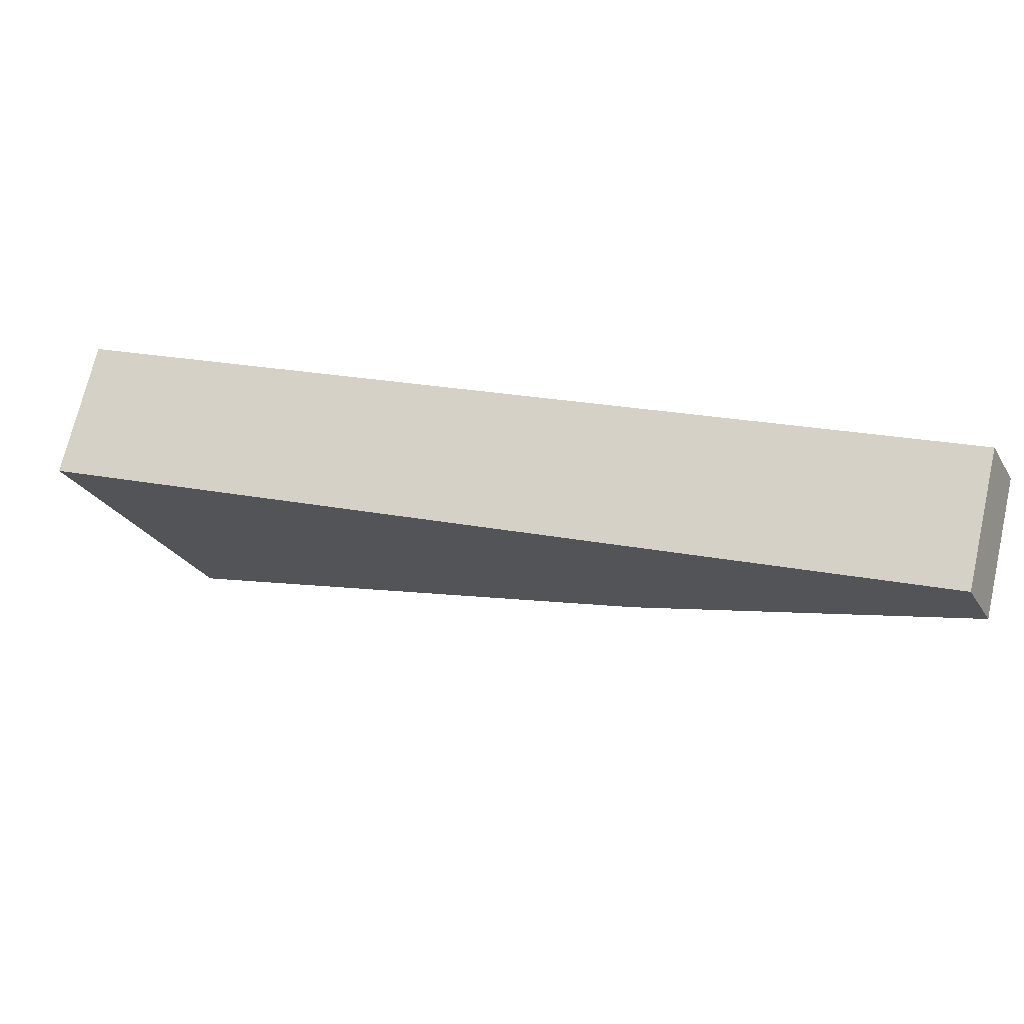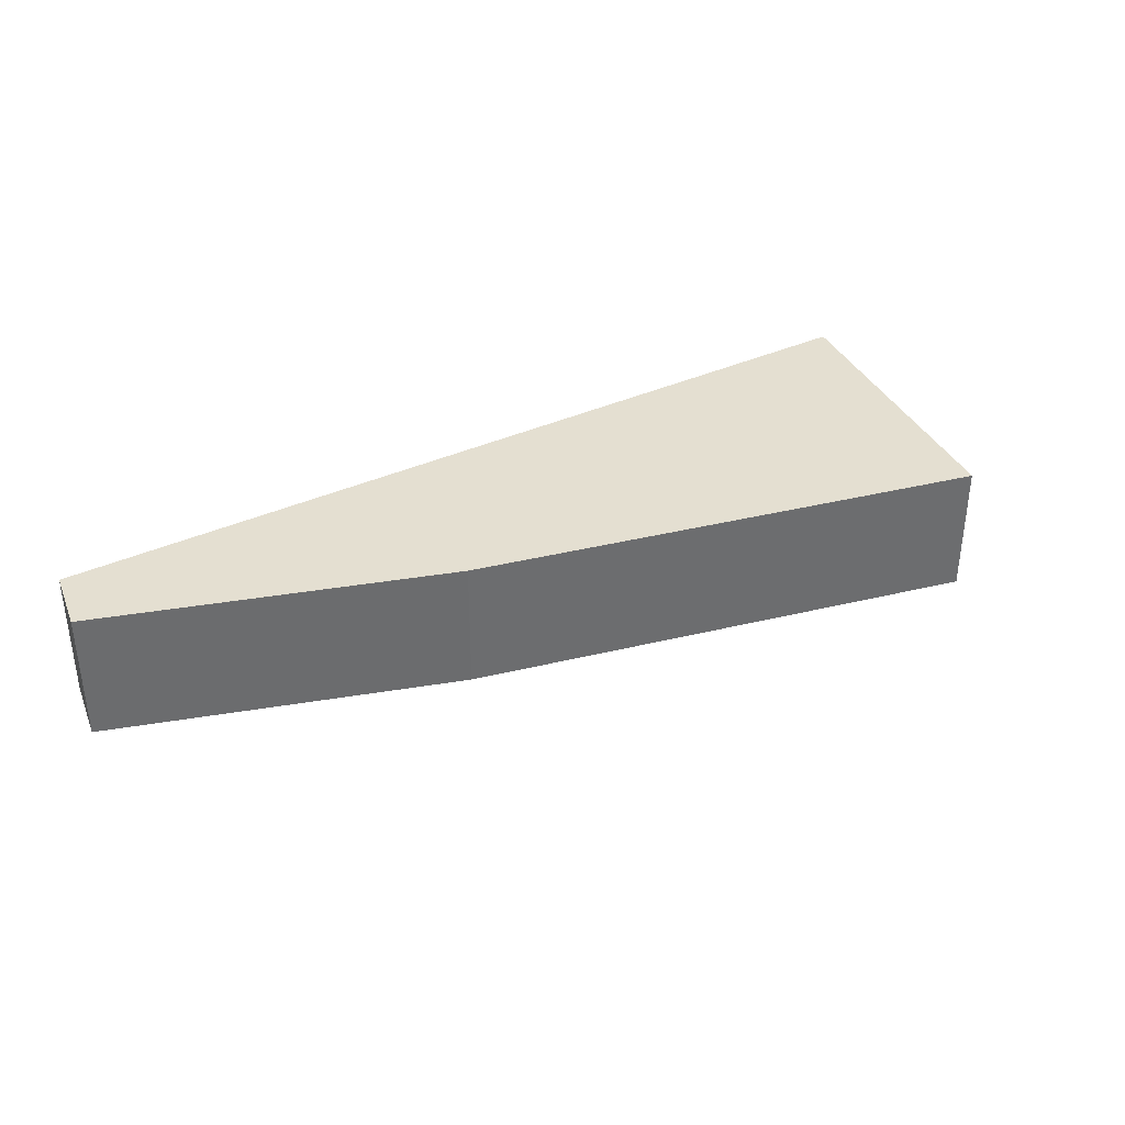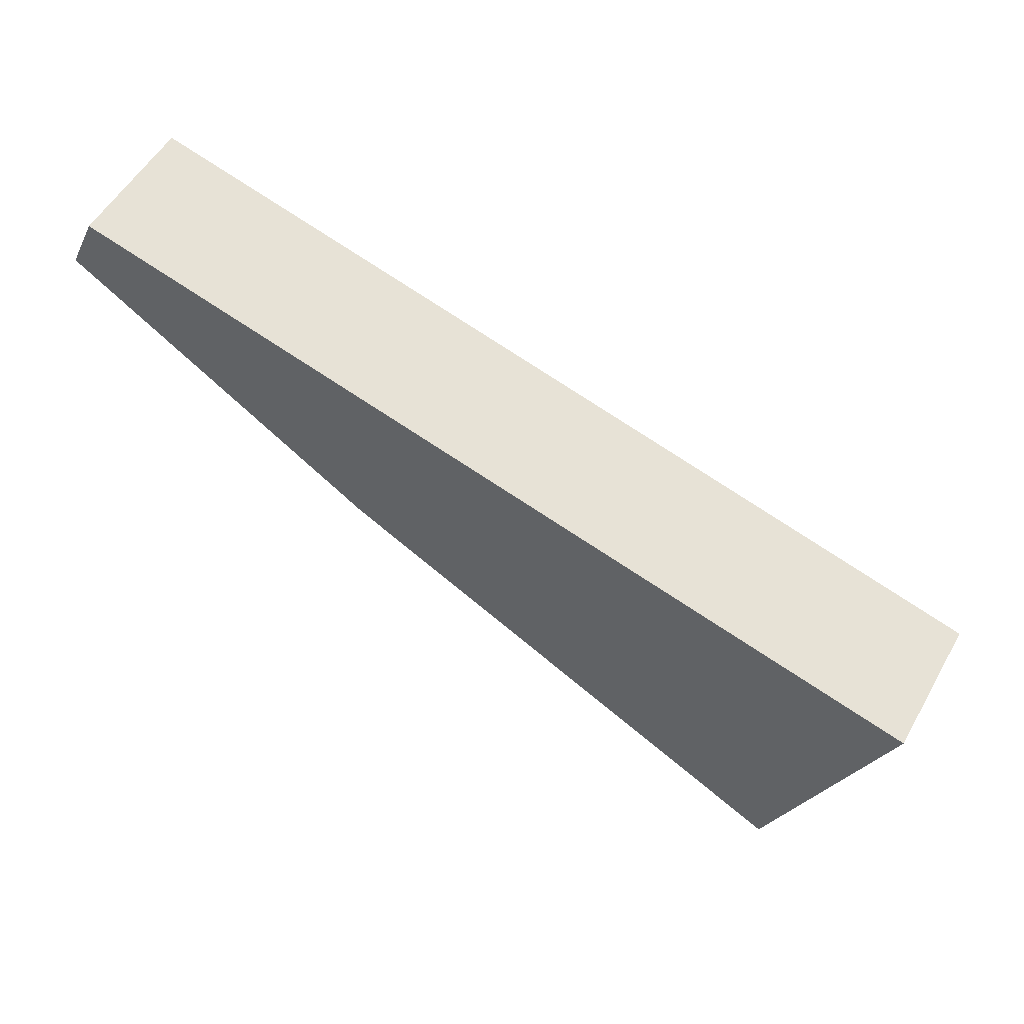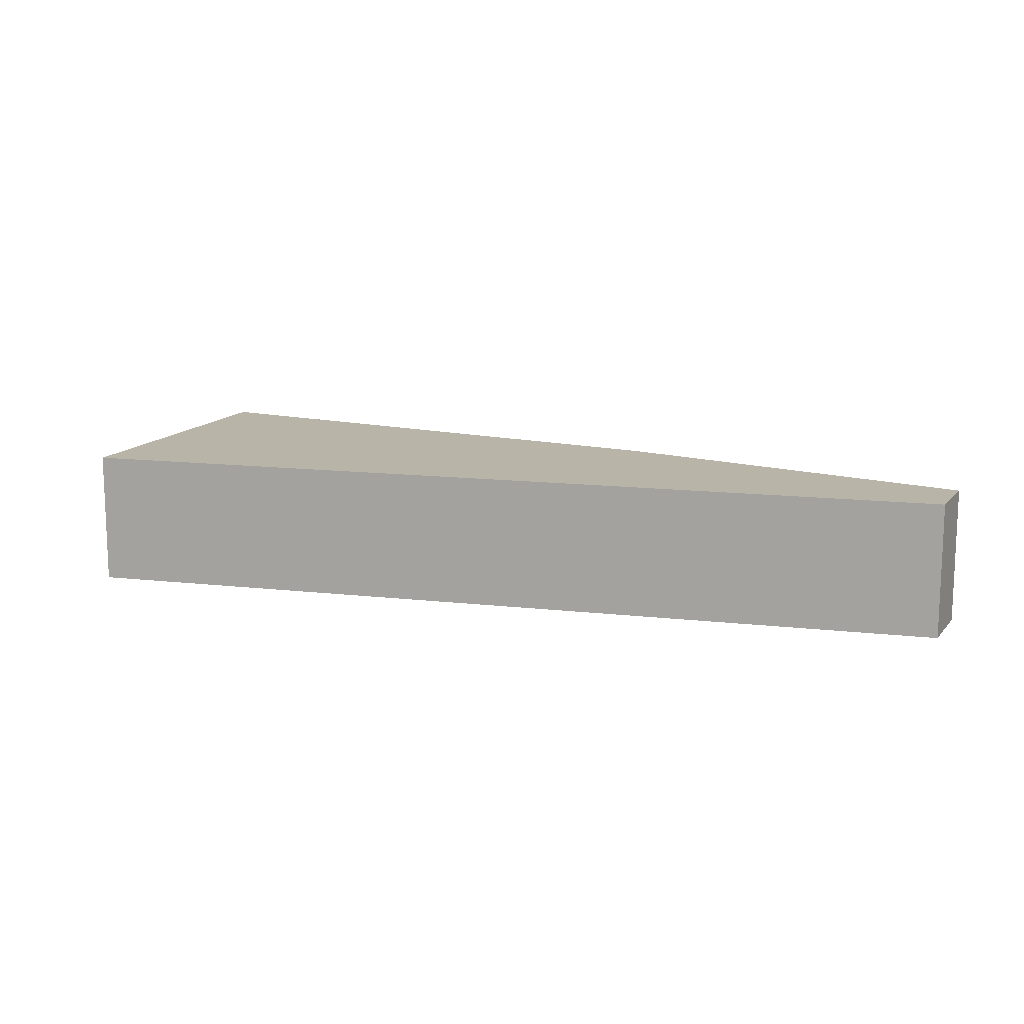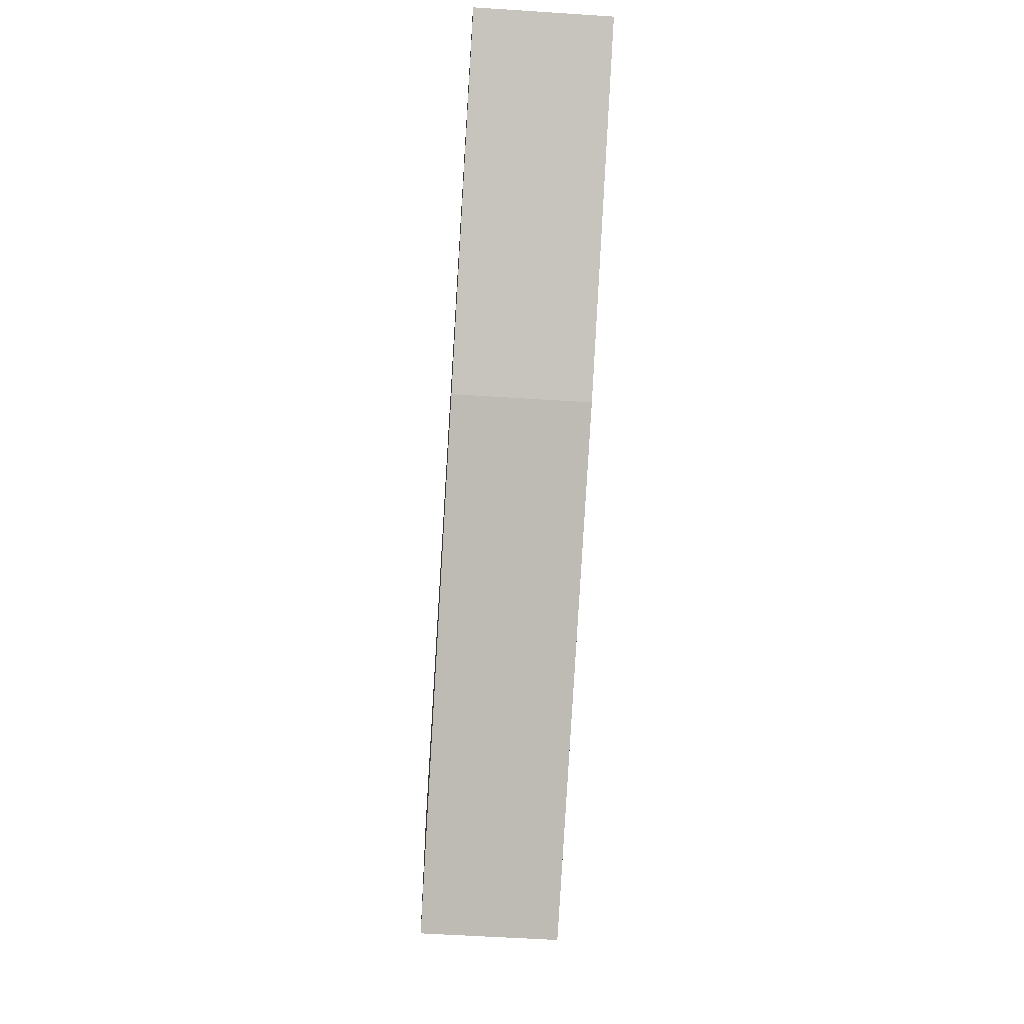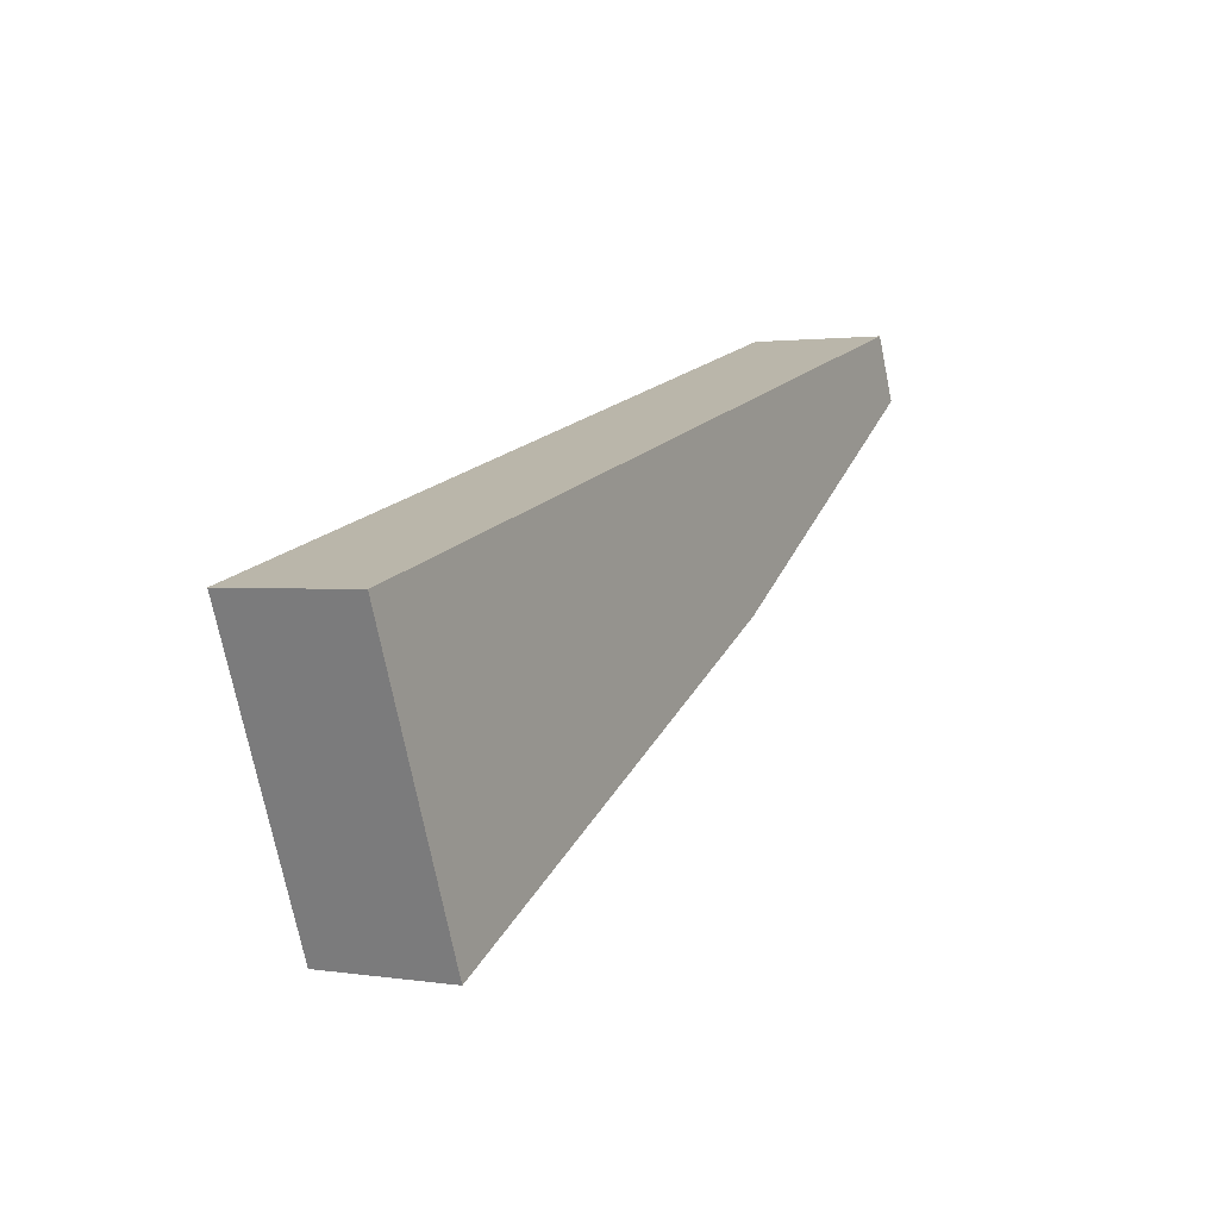
<metadata>
{"format":"obj","ext":"obj","renderer":"f3d","projection":"perspective","resolution":1024,"background":"white","views":[{"elev":71.2,"azim":13.0,"up":"+Z"},{"elev":36.7,"azim":134.4,"up":"+Y"},{"elev":54.3,"azim":-150.7,"up":"+Z"},{"elev":13.3,"azim":-0.4,"up":"+Y"},{"elev":-56.1,"azim":86.1,"up":"+Z"},{"elev":1.6,"azim":-60.6,"up":"+Z"}]}
</metadata>
<code>
v  9.084e-05 4.246 -0.0001342
v  27.17 -4.475e-16 7.308
v  27.17 4.246 7.308
v  0 0 0
v  28.08 -3.281e-16 5.359
v  28.08 4.246 5.359
v  18.35 4.246 -1.049
v  18.35 6.422e-17 -1.049
v  3.594 4.246 -8.89
v  3.594 5.443e-16 -8.89
v  1.56 4.246 -3.859
v  1.56 2.363e-16 -3.859
g defaultobject
f 1 2 3
f 2 1 4
f 3 5 6
f 5 3 2
f 7 5 8
f 5 7 6
f 9 8 10
f 8 9 7
f 11 10 12
f 10 11 9
f 1 12 4
f 12 1 11
f 6 1 3
f 1 6 7
f 1 7 11
f 11 7 9
f 12 2 4
f 2 12 5
f 5 12 10
f 5 10 8

</code>
